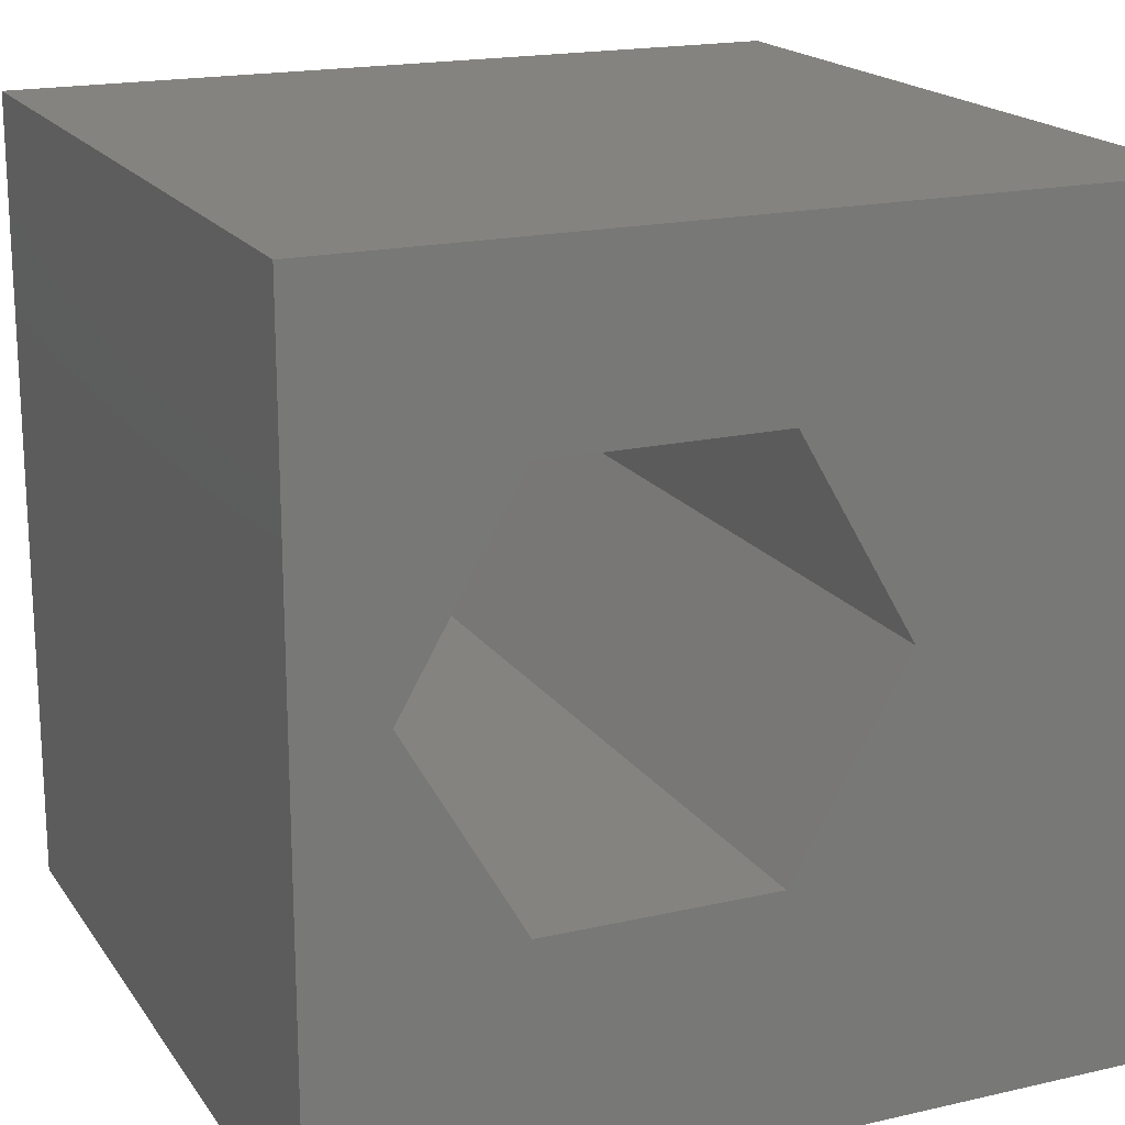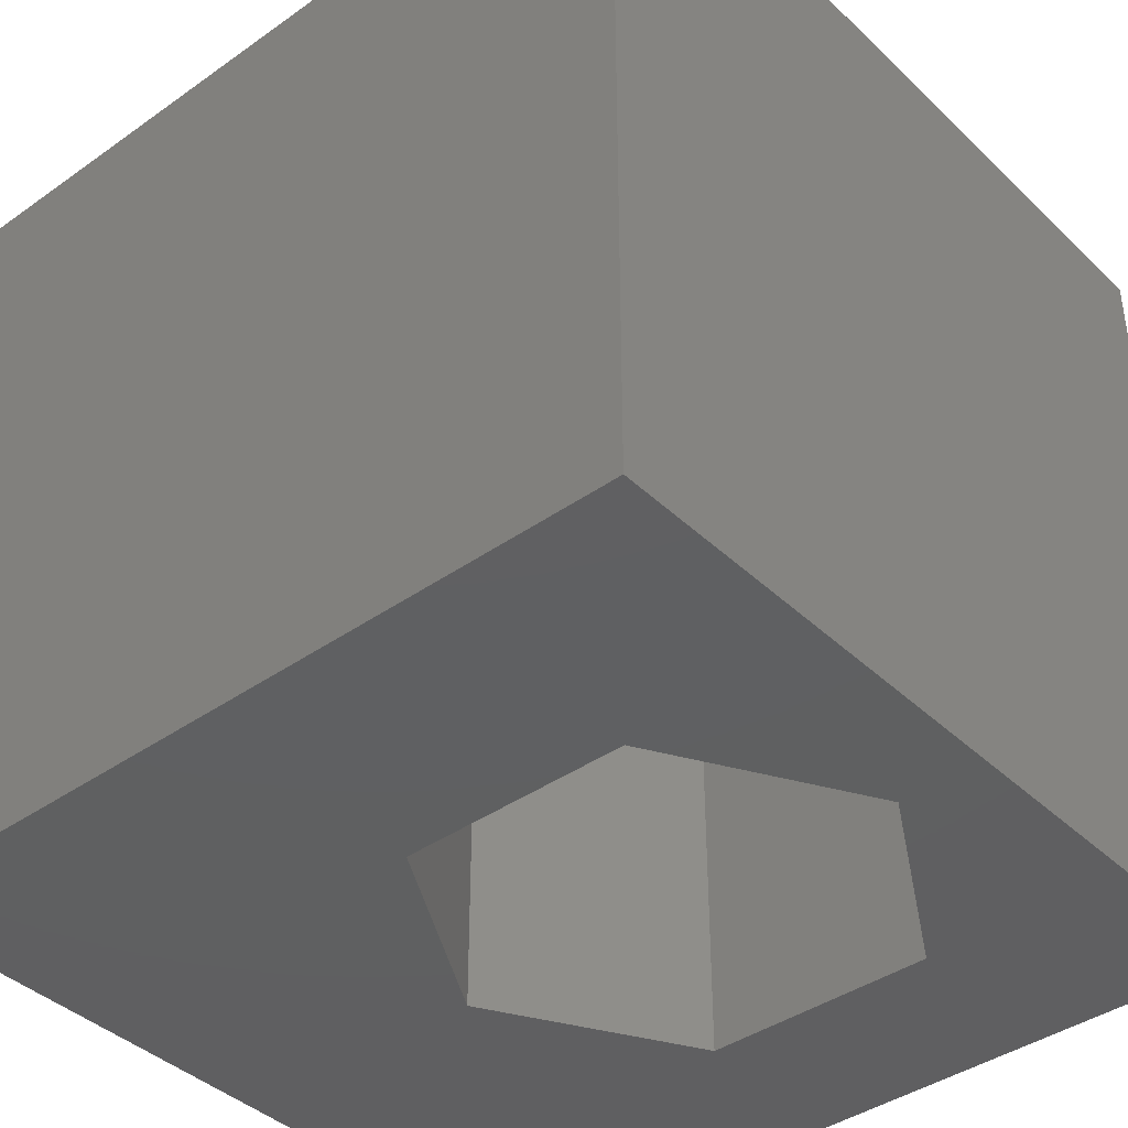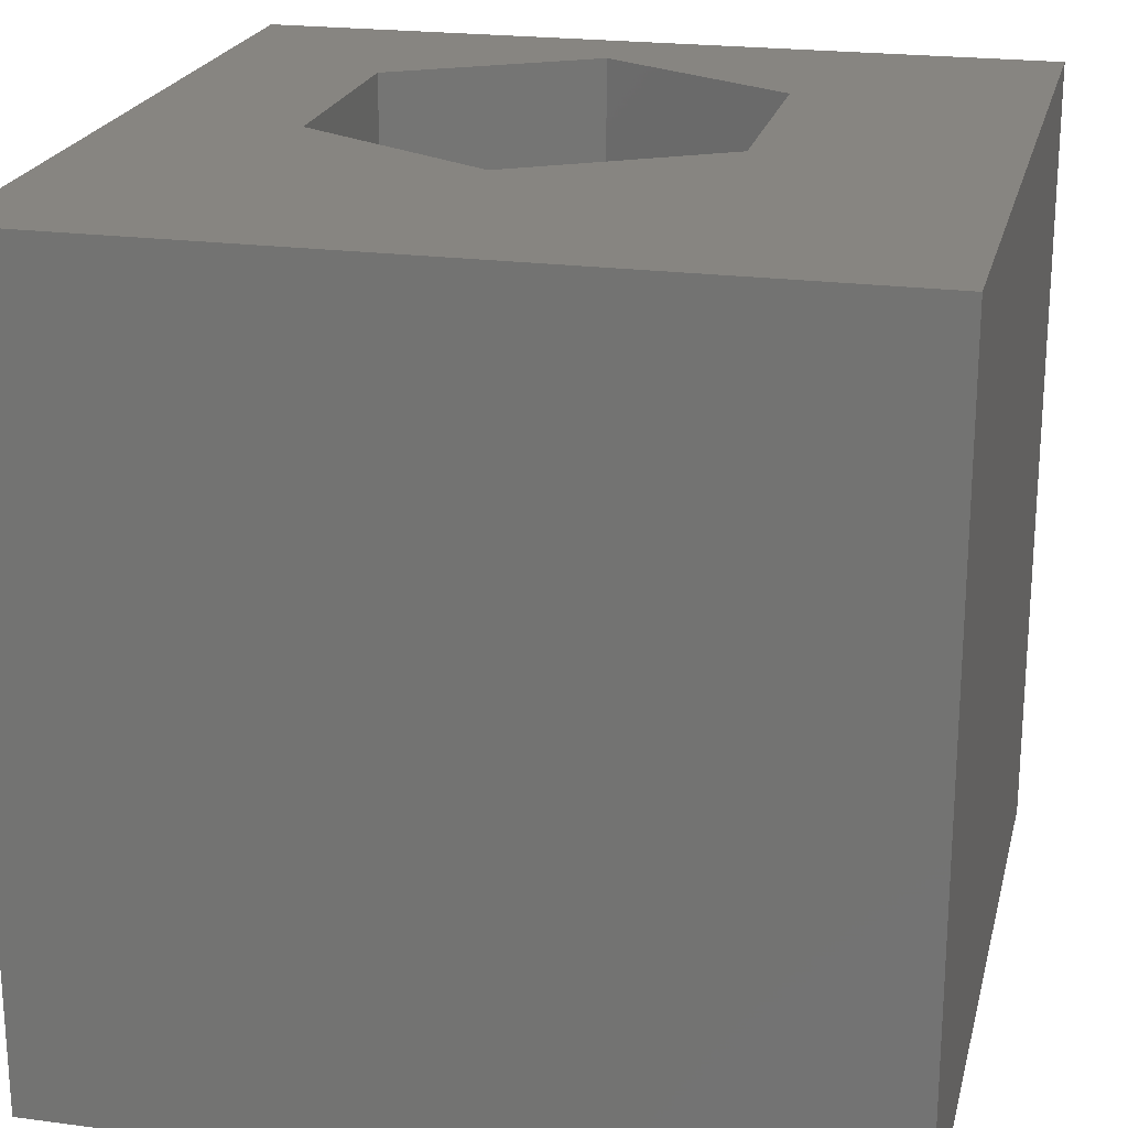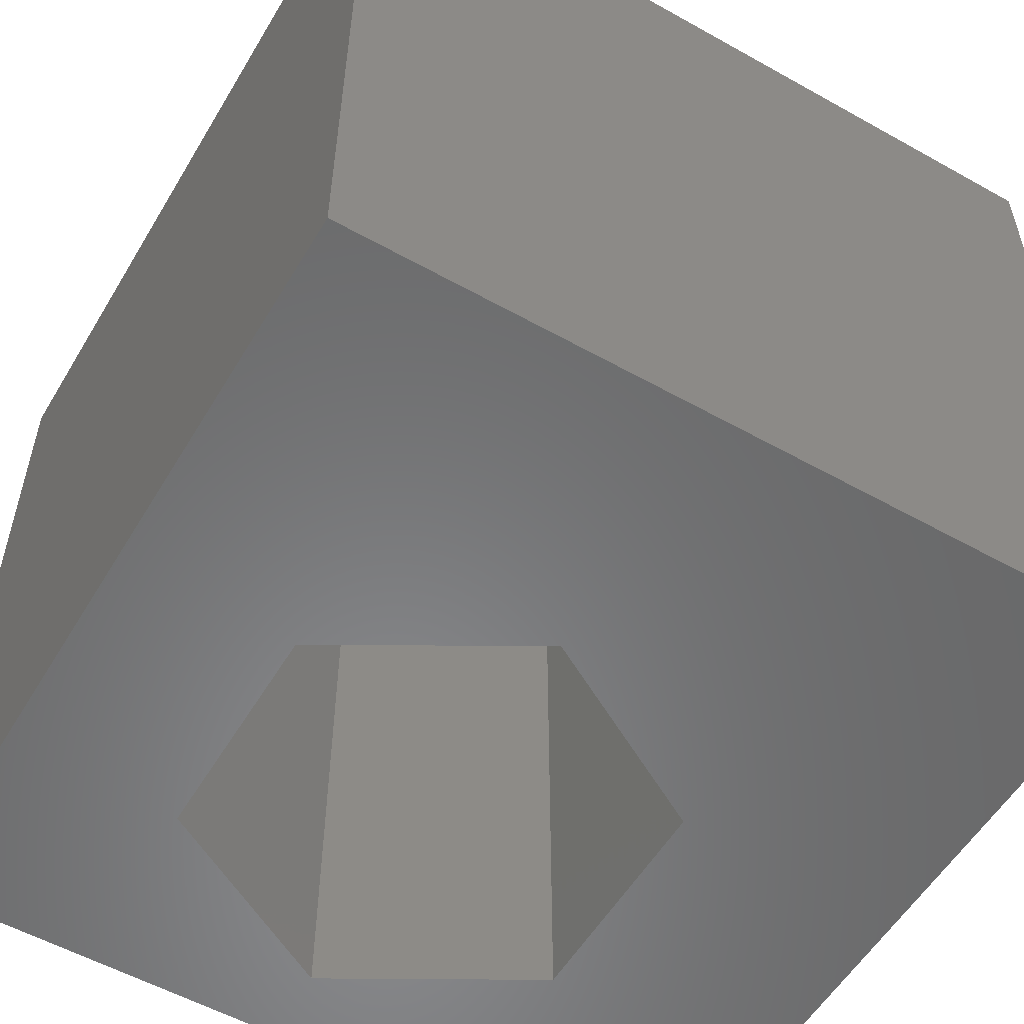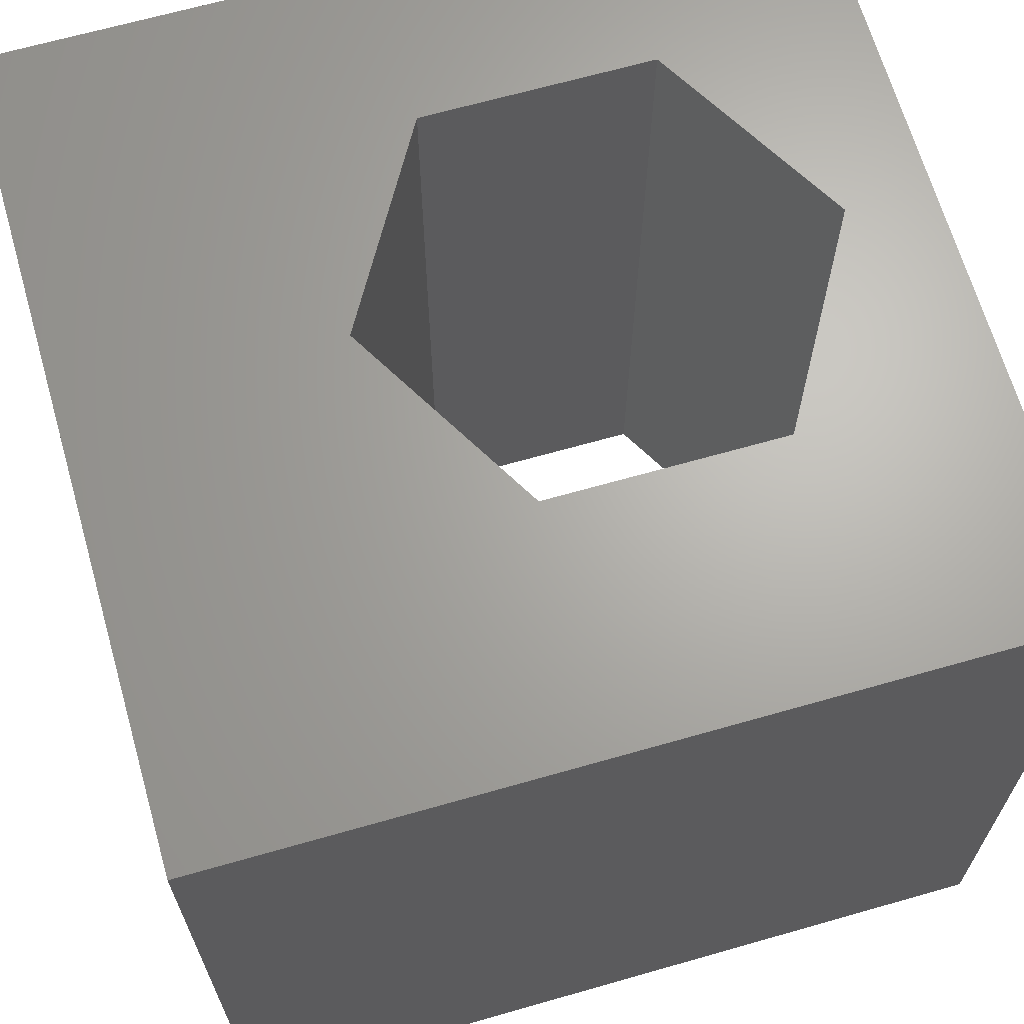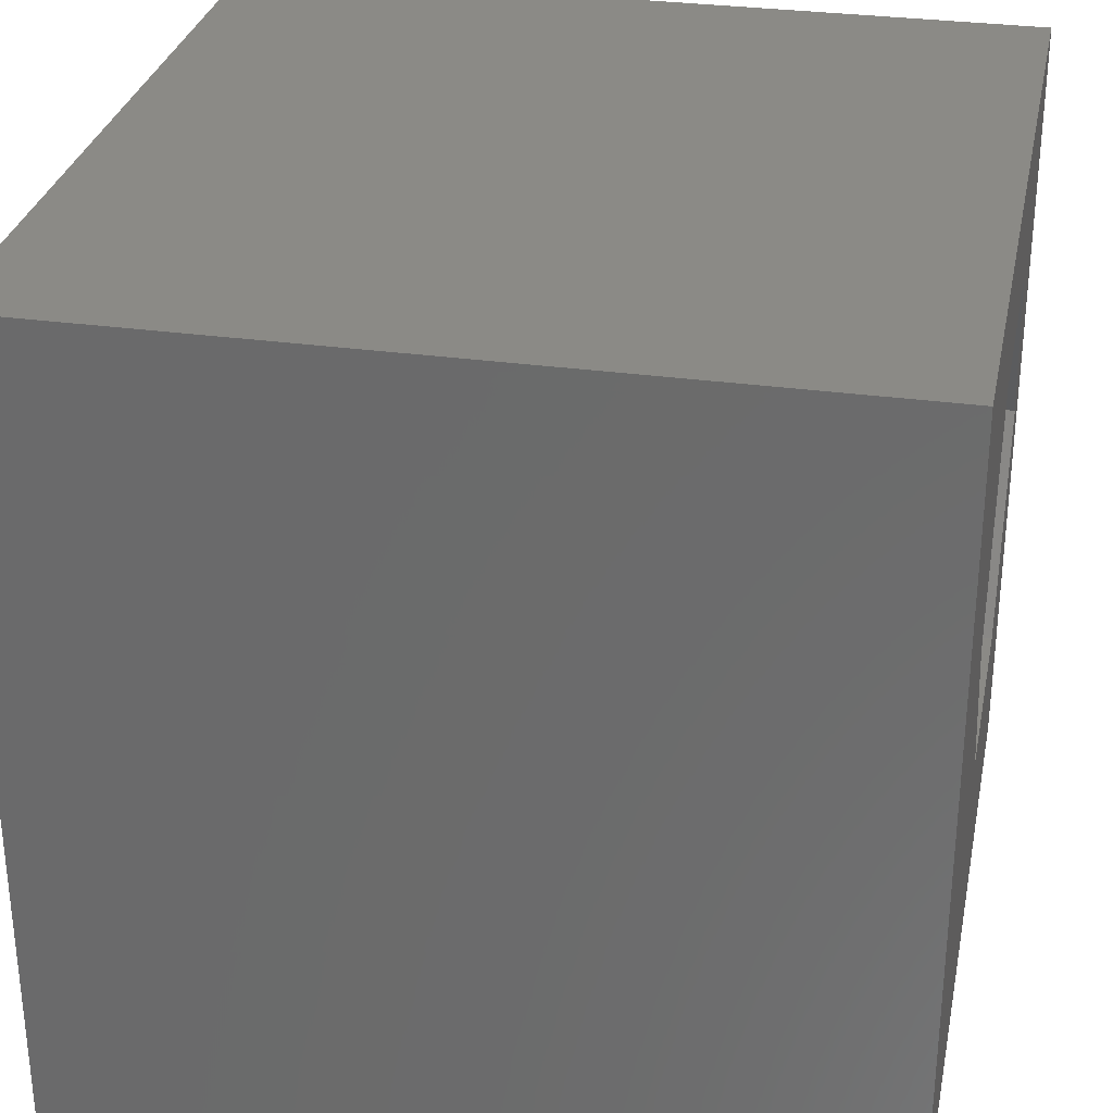
<metadata>
{"format":"stl","ext":"stl","renderer":"f3d","projection":"perspective","resolution":1024,"background":"white","views":[{"elev":18.4,"azim":156.1,"up":"+Y"},{"elev":-40.4,"azim":40.9,"up":"+Z"},{"elev":21.7,"azim":-76.8,"up":"+Z"},{"elev":-55.6,"azim":-120.5,"up":"+Z"},{"elev":66.4,"azim":-16.0,"up":"+Z"},{"elev":30.3,"azim":-78.6,"up":"+Y"}]}
</metadata>
<code>
# stl→obj: 20 verts, 40 faces
v 0 10 10
v 0 10 0
v 0 0 10
v 0 0 0
v 10 10 10
v 8.963 5.4 10
v 10 0 10
v 7.543 2.941 10
v 4.704 2.941 10
v 3.284 5.4 10
v 4.704 7.859 10
v 7.543 7.859 10
v 10 10 0
v 10 0 0
v 3.284 5.4 0
v 4.704 2.941 0
v 7.543 2.941 0
v 8.963 5.4 0
v 7.543 7.859 0
v 4.704 7.859 0
f 1 2 3
f 3 2 4
f 5 6 7
f 7 6 8
f 7 8 3
f 8 9 3
f 3 9 10
f 3 10 1
f 1 10 11
f 1 11 5
f 5 11 12
f 5 12 6
f 13 5 14
f 14 5 7
f 2 15 4
f 4 15 16
f 4 16 14
f 16 17 14
f 14 17 18
f 14 18 13
f 13 18 19
f 13 19 2
f 2 19 20
f 2 20 15
f 5 13 1
f 1 13 2
f 14 7 4
f 4 7 3
f 15 20 10
f 10 20 11
f 20 19 11
f 11 19 12
f 19 18 12
f 12 18 6
f 18 17 6
f 6 17 8
f 17 16 8
f 8 16 9
f 16 15 9
f 9 15 10

</code>
